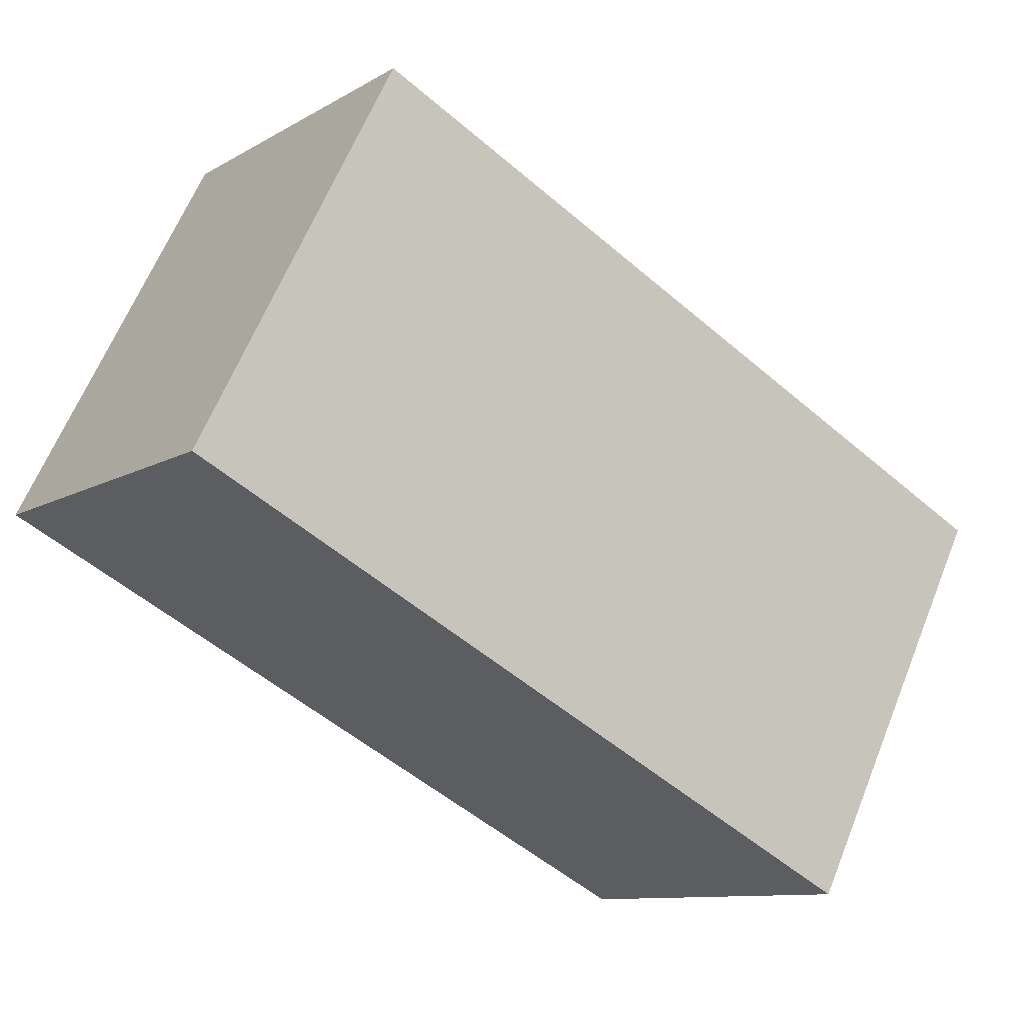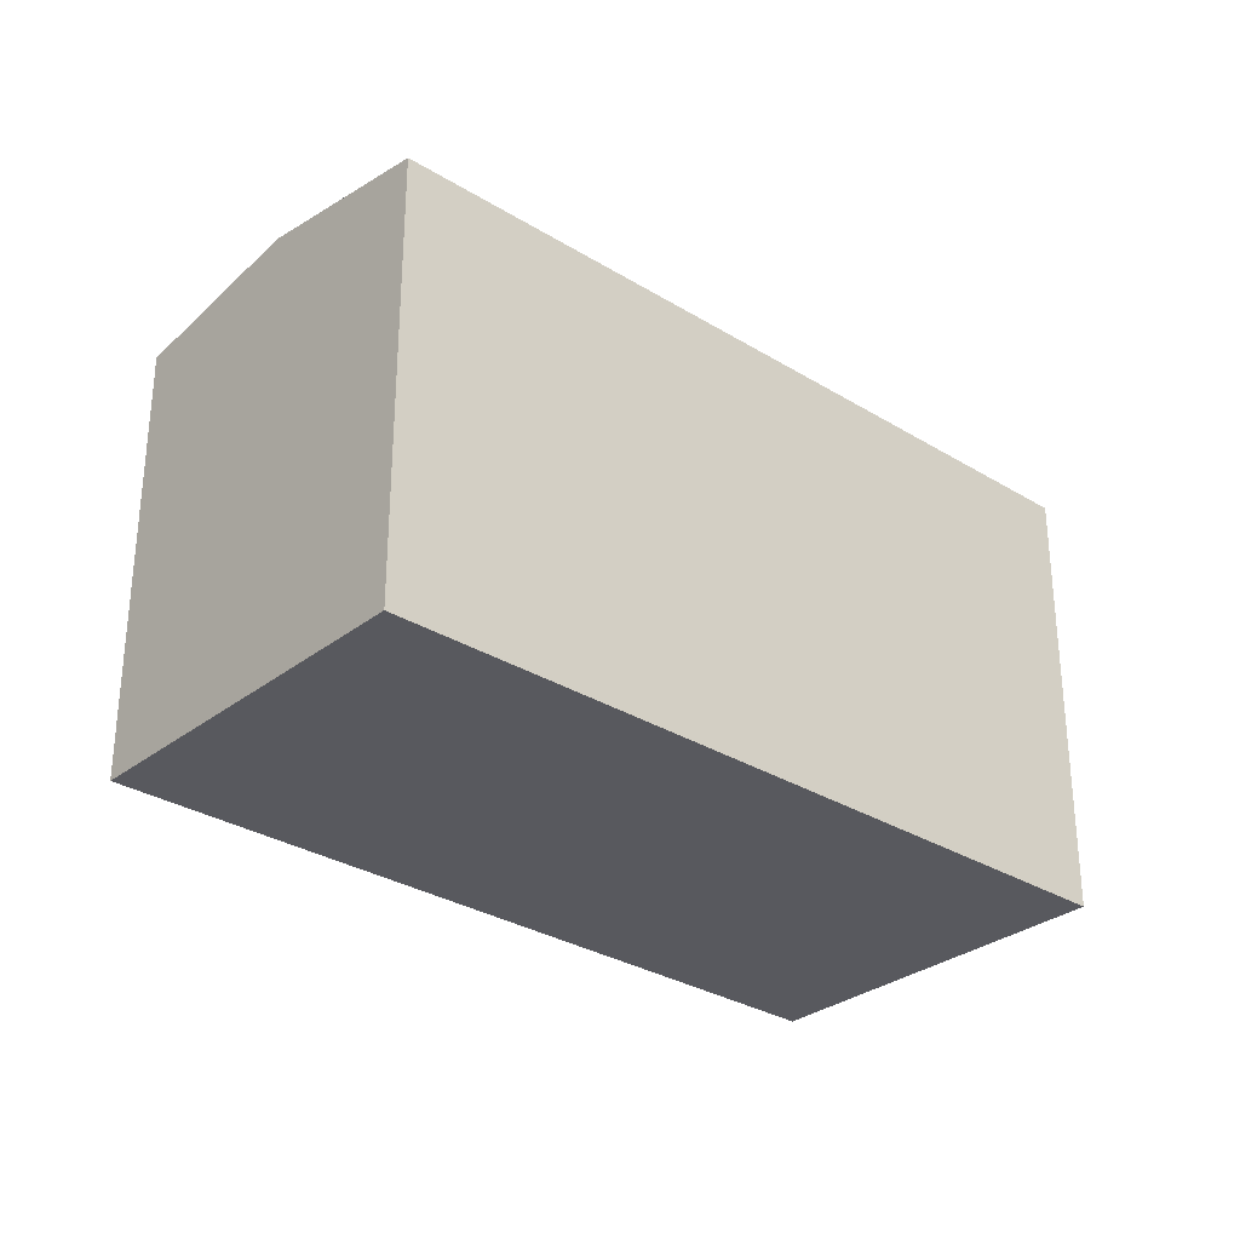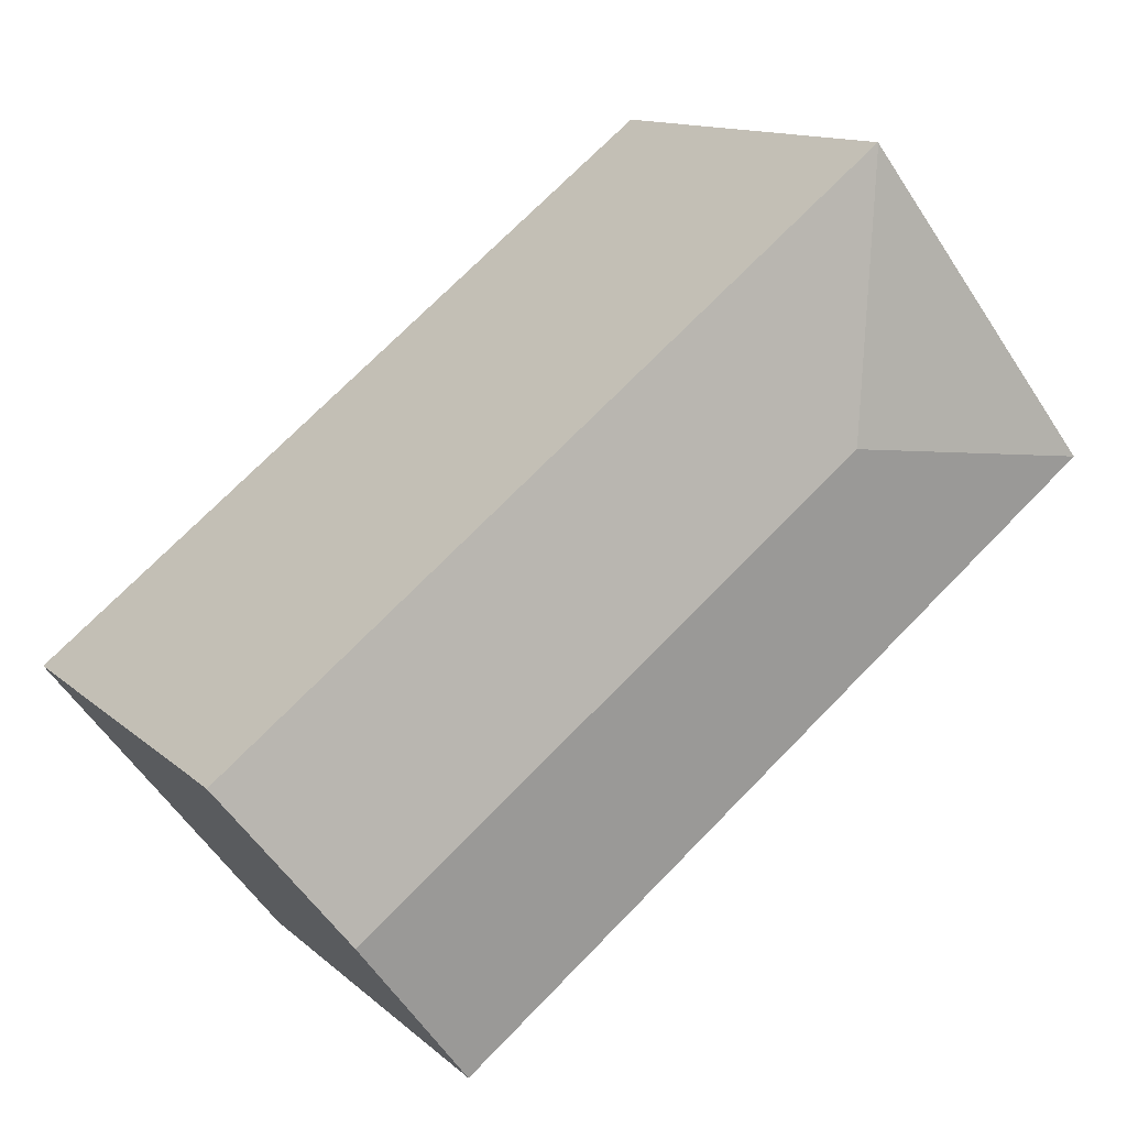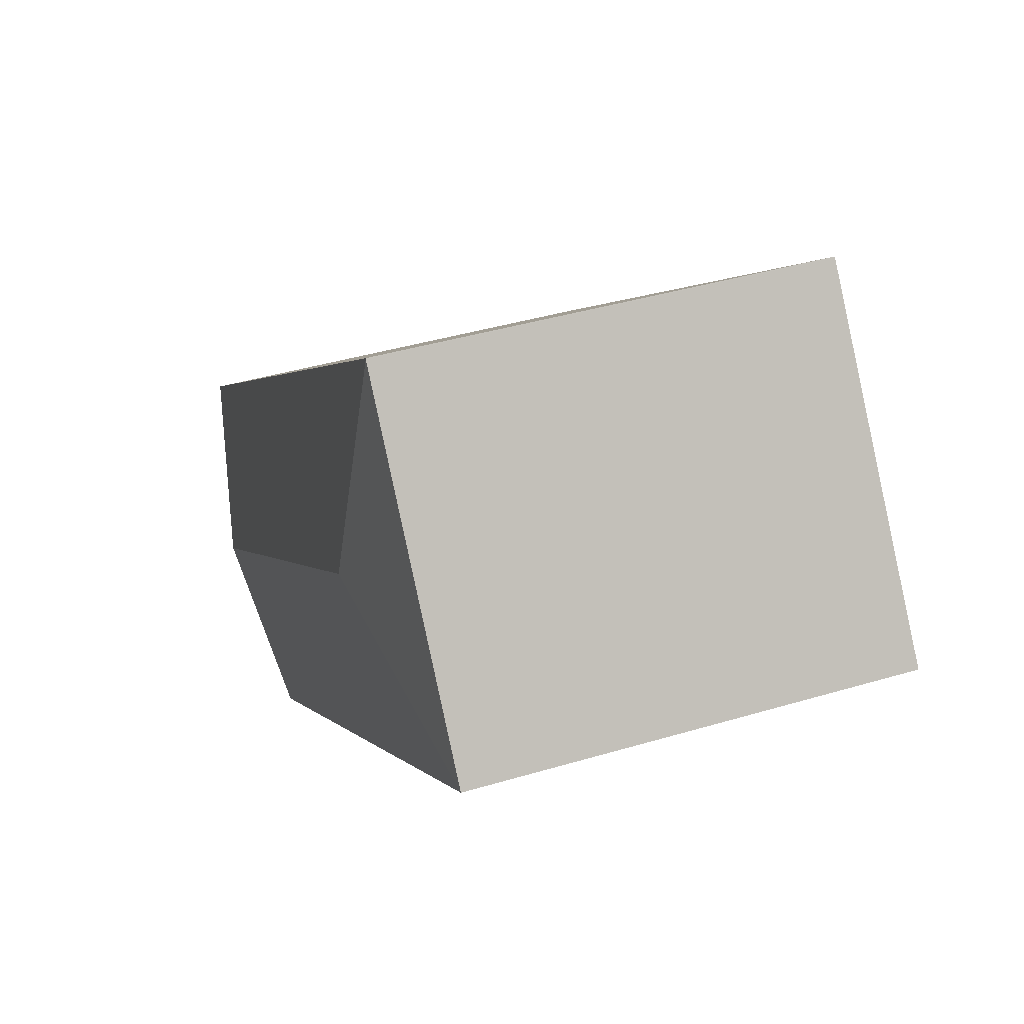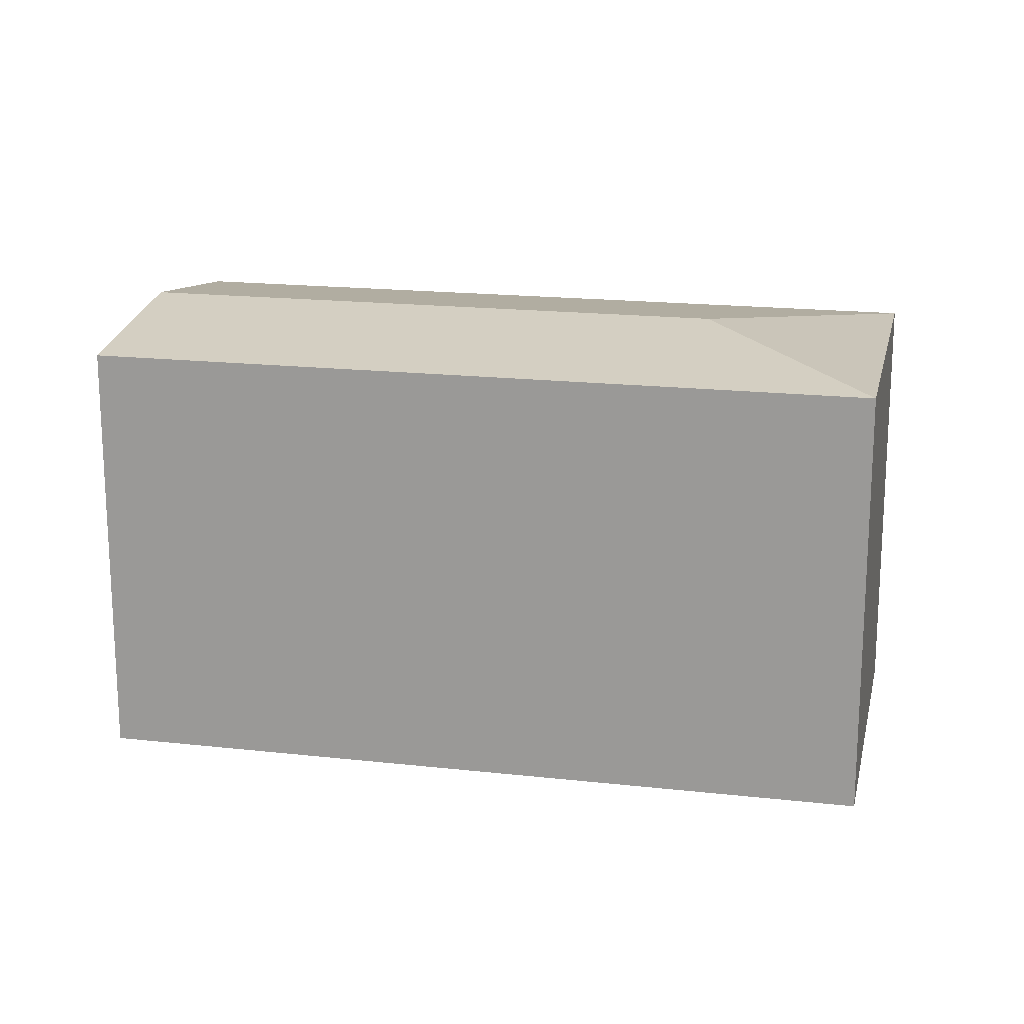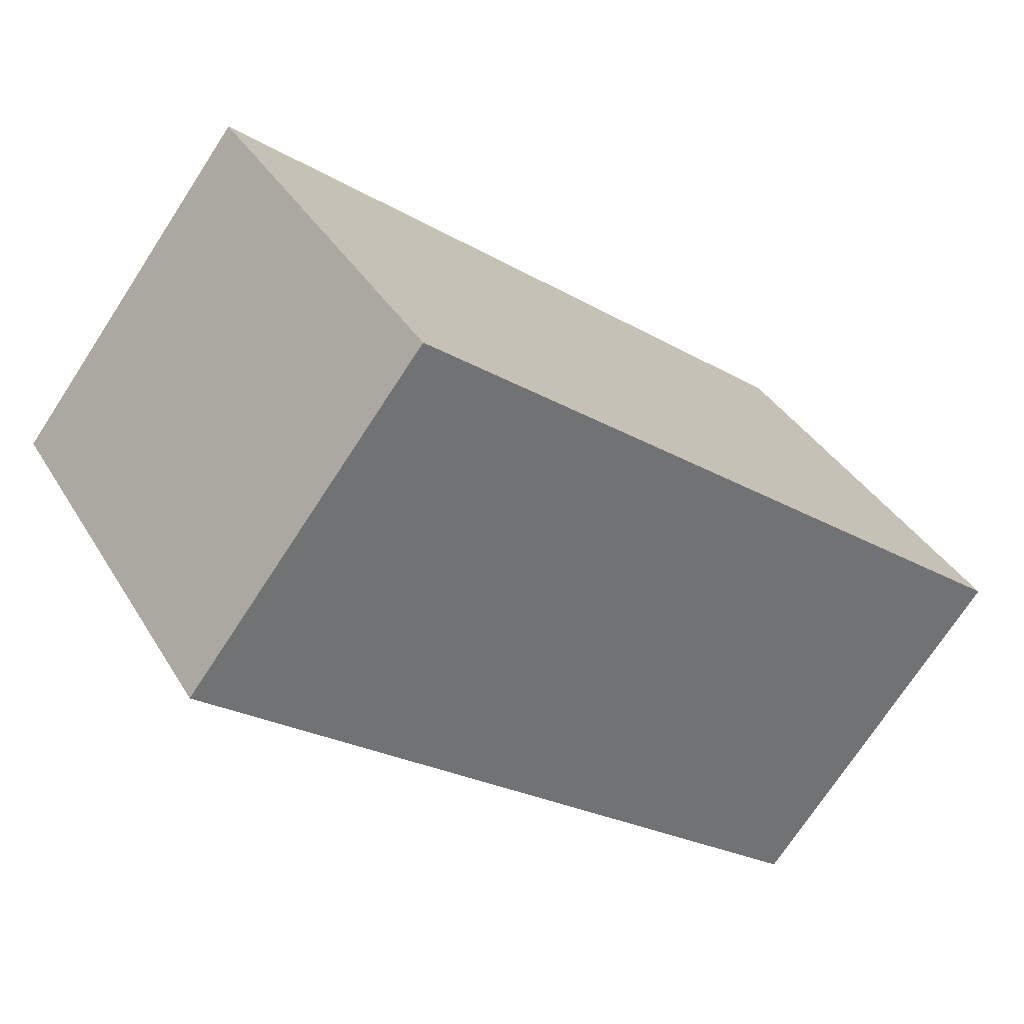
<metadata>
{"format":"obj","ext":"obj","renderer":"f3d","projection":"perspective","resolution":1024,"background":"white","views":[{"elev":63.5,"azim":22.0,"up":"+Z"},{"elev":-30.4,"azim":176.1,"up":"+Y"},{"elev":12.6,"azim":151.8,"up":"+Z"},{"elev":40.9,"azim":-110.0,"up":"+Z"},{"elev":18.1,"azim":-129.9,"up":"+Y"},{"elev":36.5,"azim":-27.2,"up":"+Z"}]}
</metadata>
<code>
v  26.94 13.52 -6.091
v  7.191 13.52 9.234
v  7.208 13.51 9.255
v  8.224 14.35 1.036
v  23.37 14.35 -10.68
v  0 13.52 8.277e-16
v  19.77 13.52 -15.3
v  14.77 13.52 -11.43
v  10.54 13.52 -8.157
v  19.77 9.369e-16 -15.3
v  14.77 6.999e-16 -11.43
v  10.54 4.995e-16 -8.157
v  0 0 0
v  7.191 -5.654e-16 9.234
v  7.208 -5.667e-16 9.255
v  26.94 3.73e-16 -6.091
v  23.37 6.541e-16 -10.68
g defaultobject
f 1 2 3
f 2 1 4
f 4 1 5
f 4 6 2
f 7 4 5
f 4 7 8
f 4 8 9
f 4 9 6
f 10 8 7
f 8 10 9
f 9 10 6
f 6 10 11
f 6 11 12
f 6 12 13
f 13 2 6
f 2 13 14
f 14 3 2
f 3 14 15
f 3 16 1
f 16 3 15
f 5 10 7
f 10 5 1
f 10 1 17
f 17 1 16
f 12 14 13
f 14 12 15
f 15 12 16
f 16 12 11
f 16 11 10
f 16 10 17

</code>
